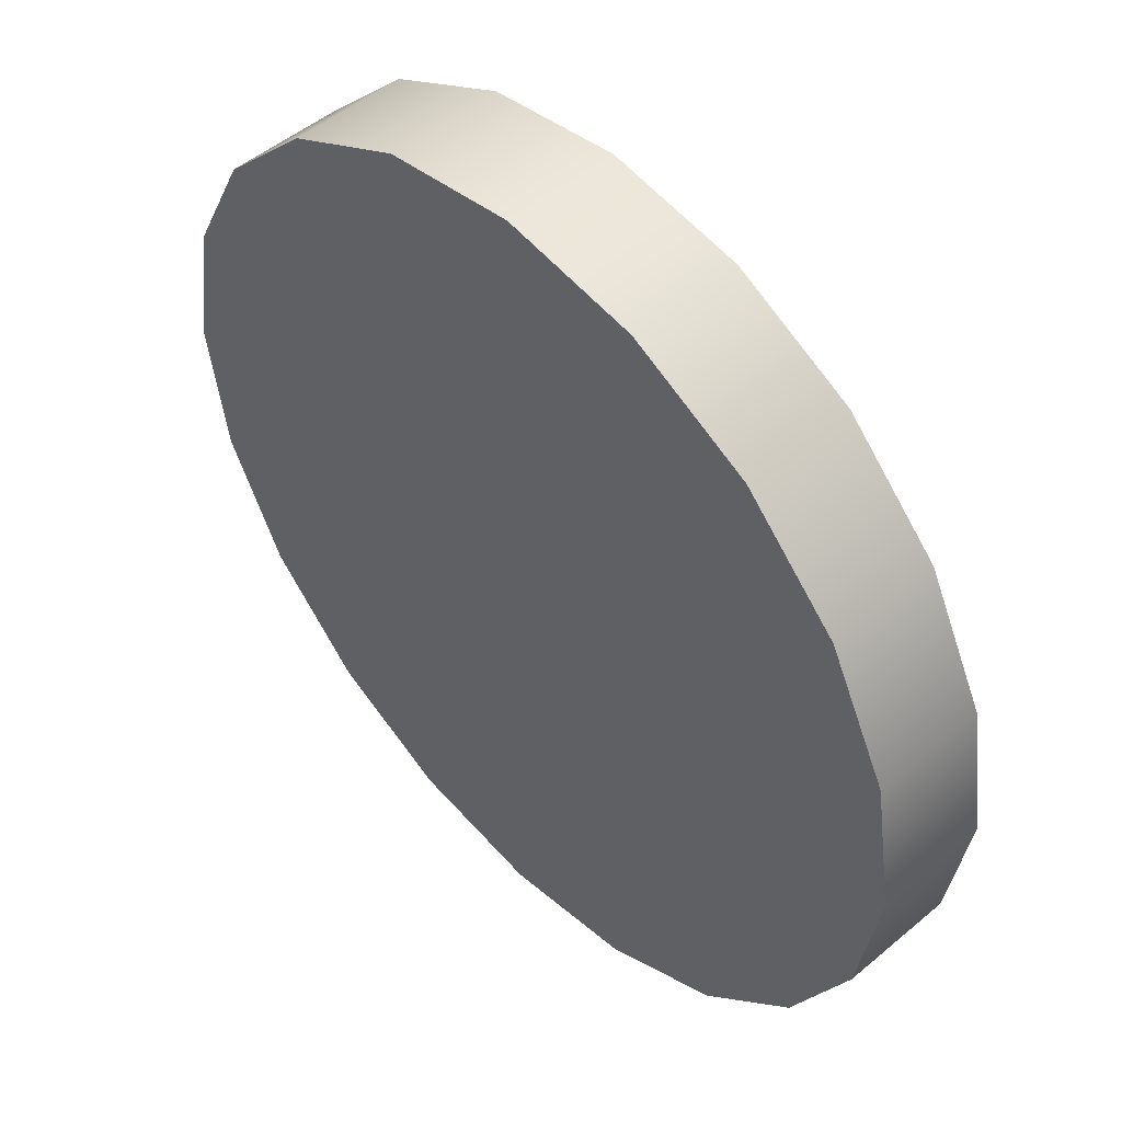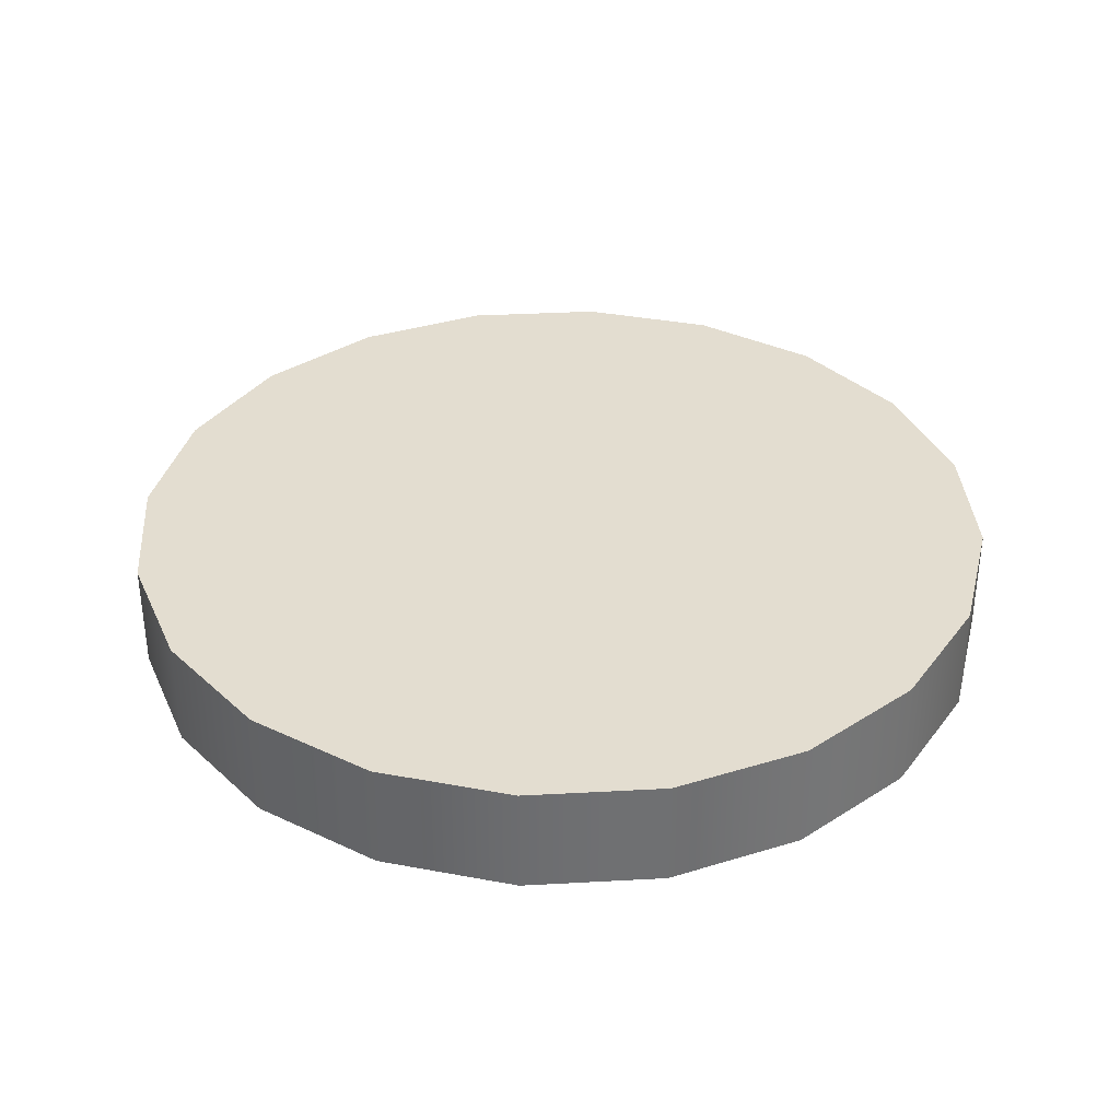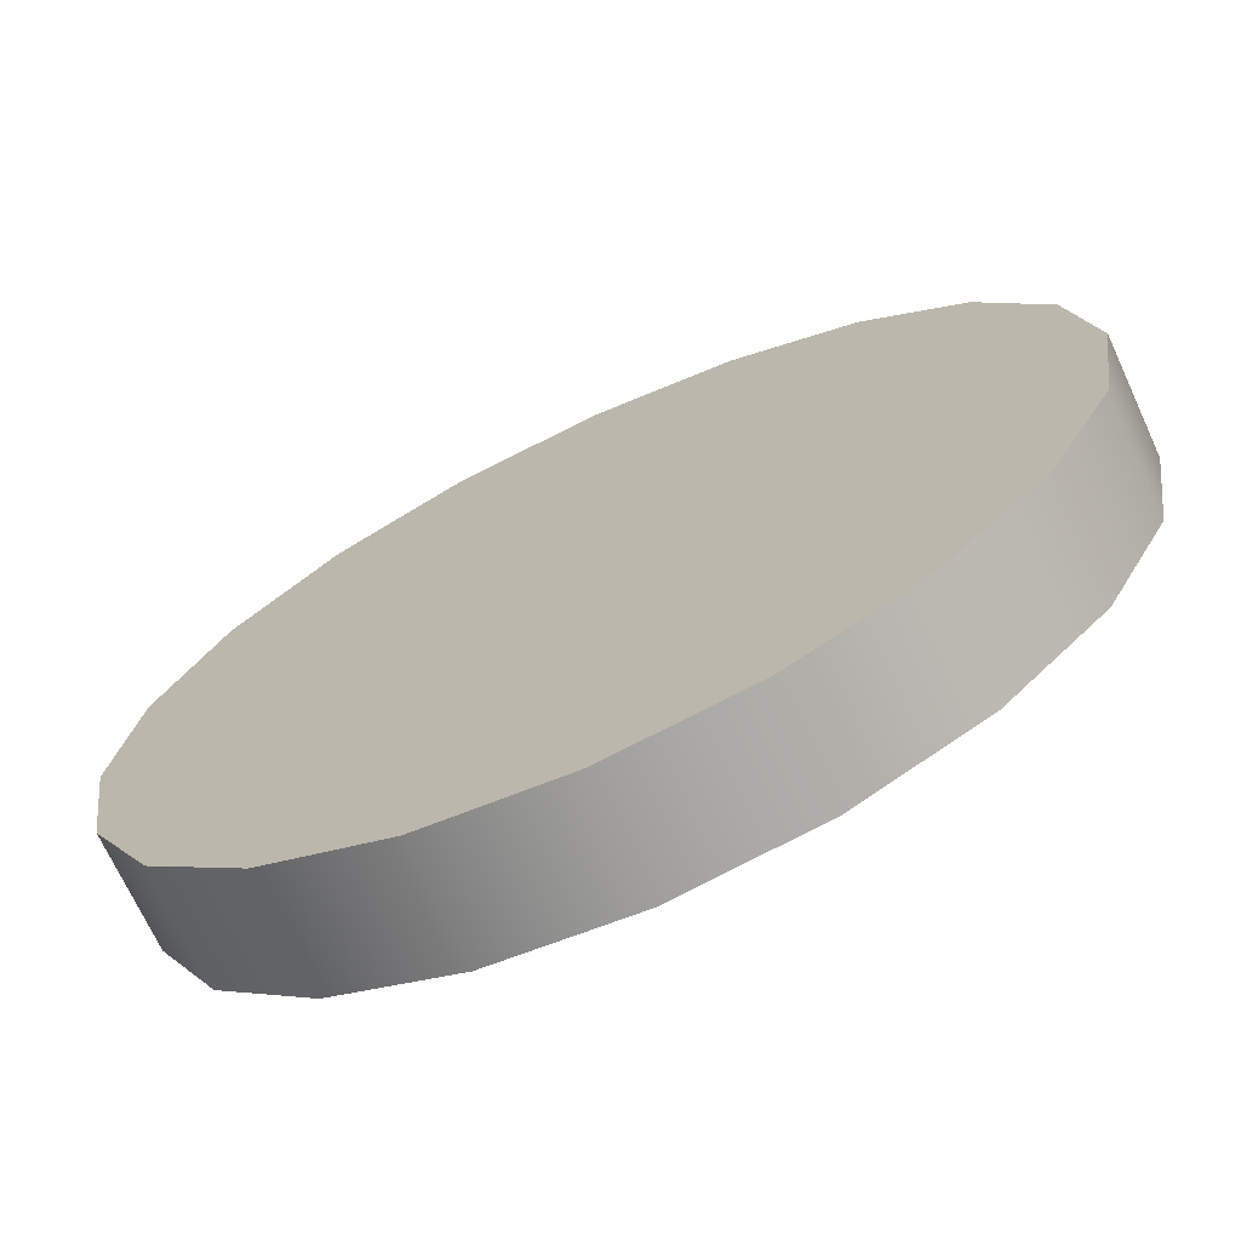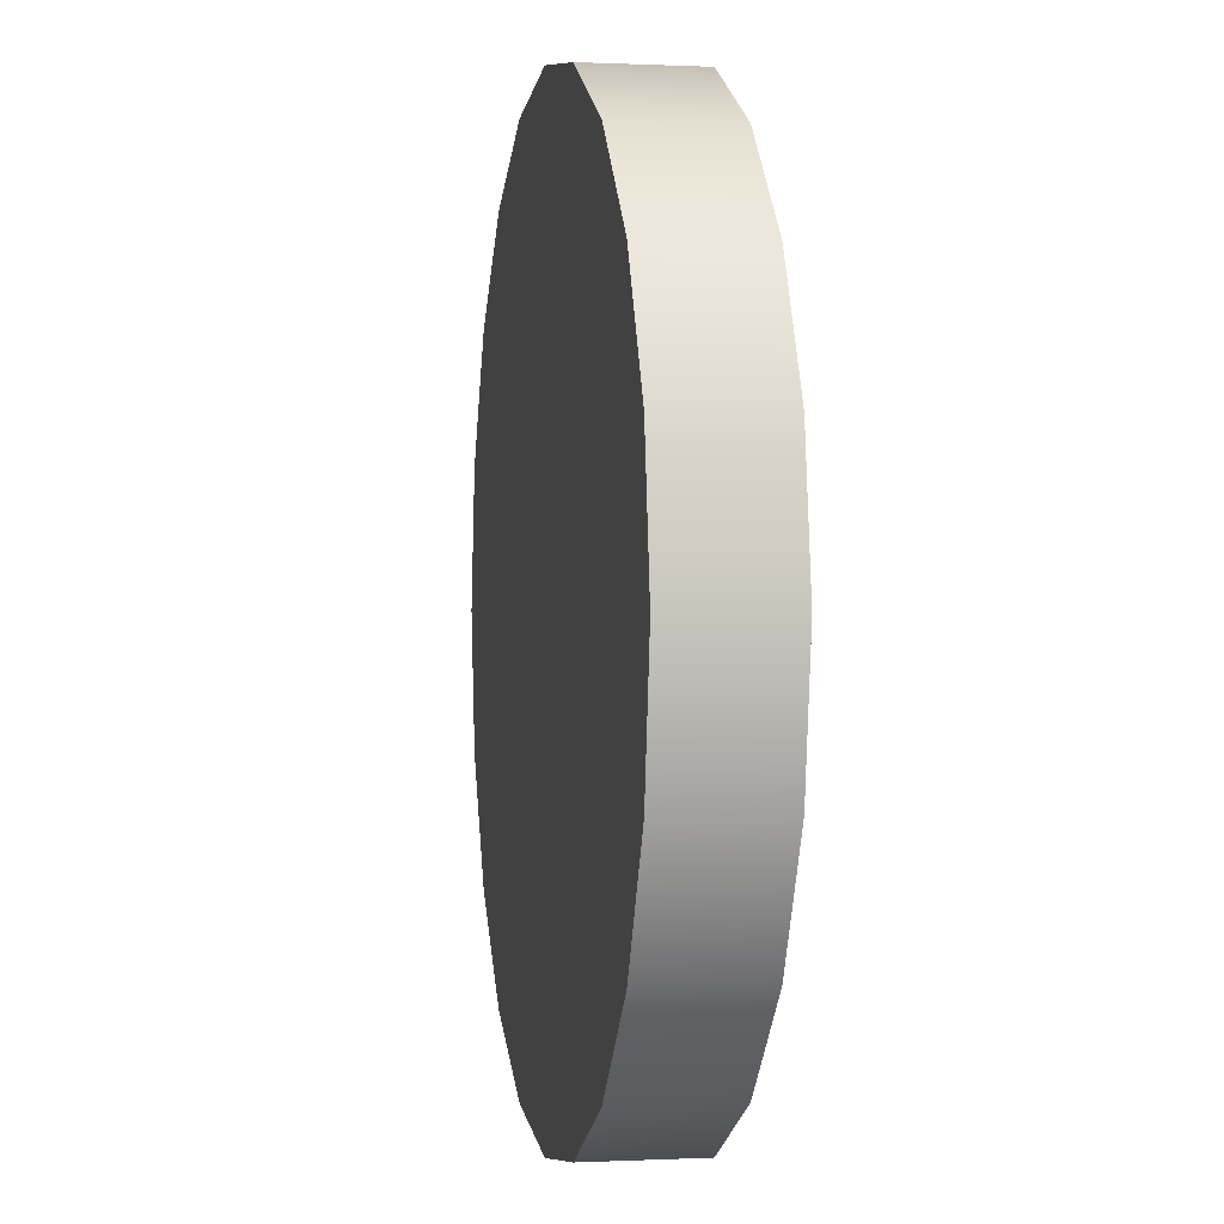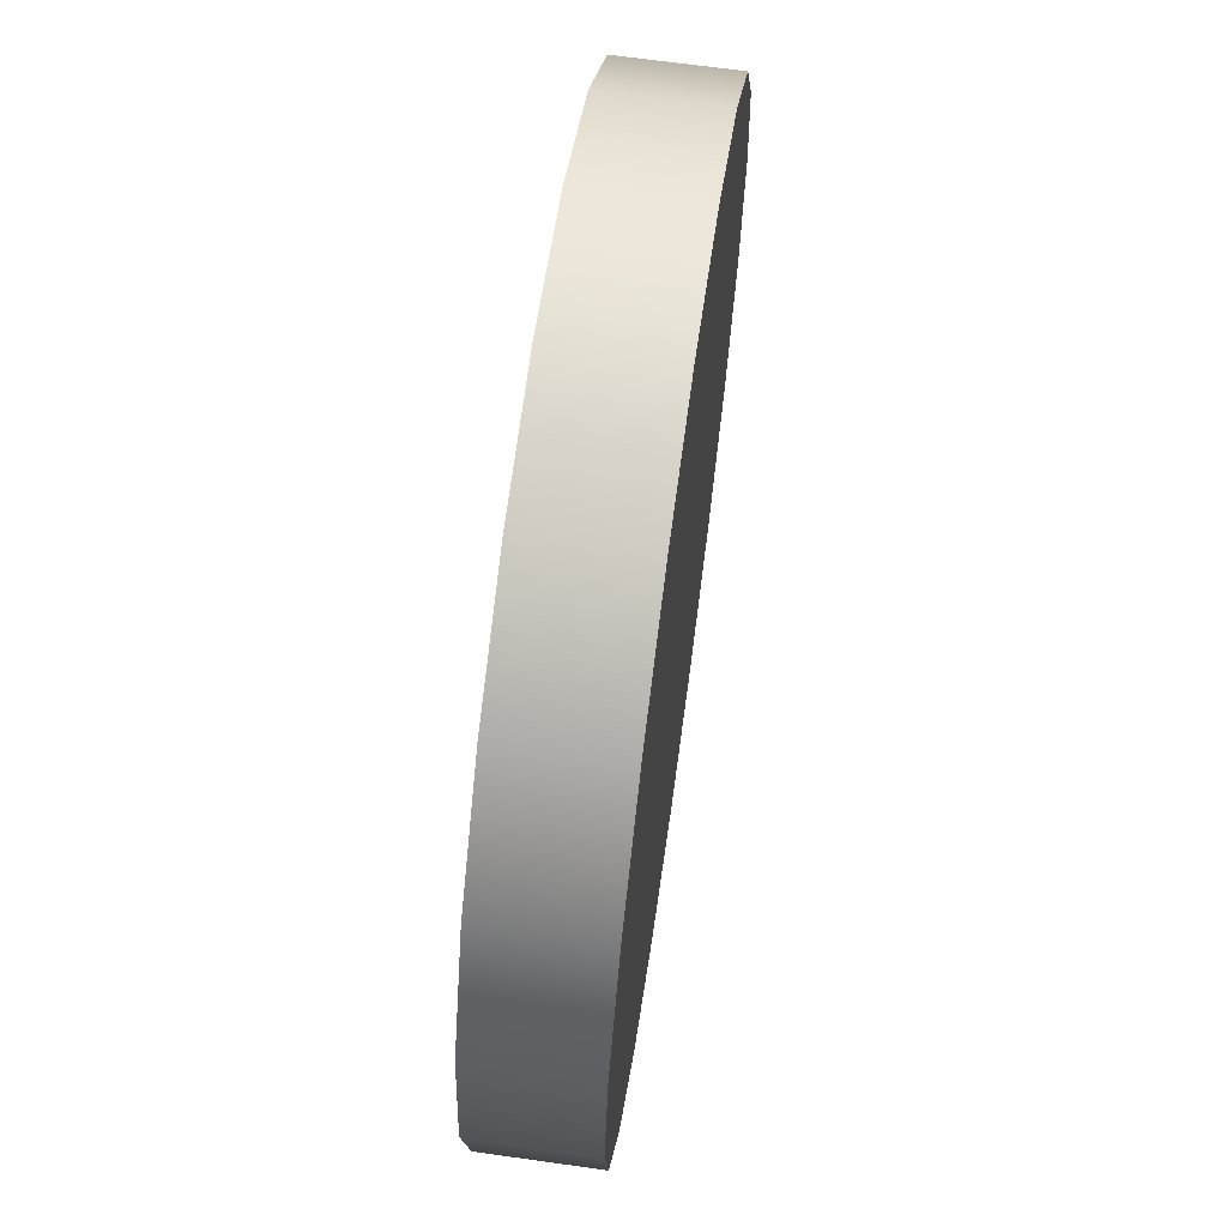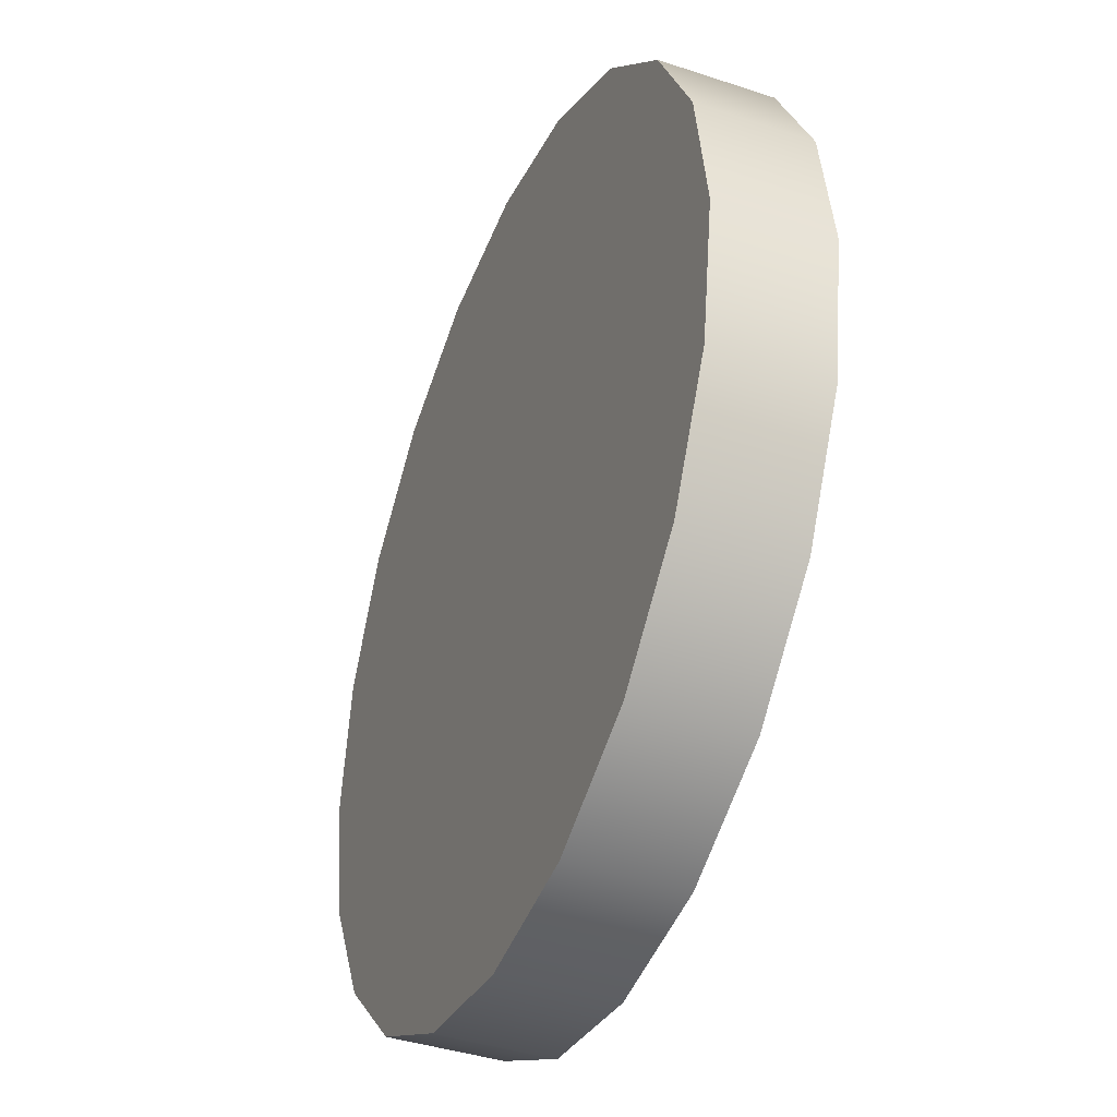
<metadata>
{"format":"obj","ext":"obj","renderer":"f3d","projection":"perspective","resolution":1024,"background":"white","views":[{"elev":49.8,"azim":47.2,"up":"+Z"},{"elev":35.6,"azim":-67.1,"up":"+Y"},{"elev":-70.9,"azim":-155.2,"up":"+Z"},{"elev":0.2,"azim":-100.4,"up":"+Z"},{"elev":66.5,"azim":-82.0,"up":"+Z"},{"elev":-40.1,"azim":-112.3,"up":"+Z"}]}
</metadata>
<code>
o Base
g Base
v -4 -0.5 0
v -4 0.5 0
v -3.804 -0.5 1.236
v -3.804 0.5 1.236
v -3.236 -0.5 2.351
v -3.236 0.5 2.351
v -2.351 -0.5 3.236
v -2.351 0.5 3.236
v -1.236 -0.5 3.804
v -1.236 0.5 3.804
v 0 -0.5 4
v 0 0.5 4
v 1.236 -0.5 3.804
v 1.236 0.5 3.804
v 2.351 -0.5 3.236
v 2.351 0.5 3.236
v 3.236 -0.5 2.351
v 3.236 0.5 2.351
v 3.804 -0.5 1.236
v 3.804 0.5 1.236
v 4 -0.5 -3.497e-07
v 4 0.5 -3.497e-07
v 3.804 -0.5 -1.236
v 3.804 0.5 -1.236
v 3.236 -0.5 -2.351
v 3.236 0.5 -2.351
v 2.351 -0.5 -3.236
v 2.351 0.5 -3.236
v 1.236 -0.5 -3.804
v 1.236 0.5 -3.804
v 0 -0.5 -4
v 0 0.5 -4
v -1.236 -0.5 -3.804
v -1.236 0.5 -3.804
v -2.351 -0.5 -3.236
v -2.351 0.5 -3.236
v -3.236 -0.5 -2.351
v -3.236 0.5 -2.351
v -3.804 -0.5 -1.236
v -3.804 0.5 -1.236
v 0 -0.5 0
v 0 0.5 0
f 1 41 3
f 3 41 5
f 5 41 7
f 7 41 9
f 9 41 11
f 11 41 13
f 13 41 15
f 15 41 17
f 17 41 19
f 19 41 21
f 21 41 23
f 23 41 25
f 25 41 27
f 27 41 29
f 29 41 31
f 31 41 33
f 33 41 35
f 35 41 37
f 37 41 39
f 39 41 1
f 4 42 2
f 6 42 4
f 8 42 6
f 10 42 8
f 12 42 10
f 14 42 12
f 16 42 14
f 18 42 16
f 20 42 18
f 22 42 20
f 24 42 22
f 26 42 24
f 28 42 26
f 30 42 28
f 32 42 30
f 34 42 32
f 36 42 34
f 38 42 36
f 40 42 38
f 2 42 40
f 4 2 1
f 1 3 4
f 6 4 3
f 3 5 6
f 8 6 5
f 5 7 8
f 10 8 7
f 7 9 10
f 12 10 9
f 9 11 12
f 14 12 11
f 11 13 14
f 16 14 13
f 13 15 16
f 18 16 15
f 15 17 18
f 20 18 17
f 17 19 20
f 22 20 19
f 19 21 22
f 24 22 21
f 21 23 24
f 26 24 23
f 23 25 26
f 28 26 25
f 25 27 28
f 30 28 27
f 27 29 30
f 32 30 29
f 29 31 32
f 34 32 31
f 31 33 34
f 36 34 33
f 33 35 36
f 38 36 35
f 35 37 38
f 40 38 37
f 37 39 40
f 2 40 39
f 39 1 2

</code>
